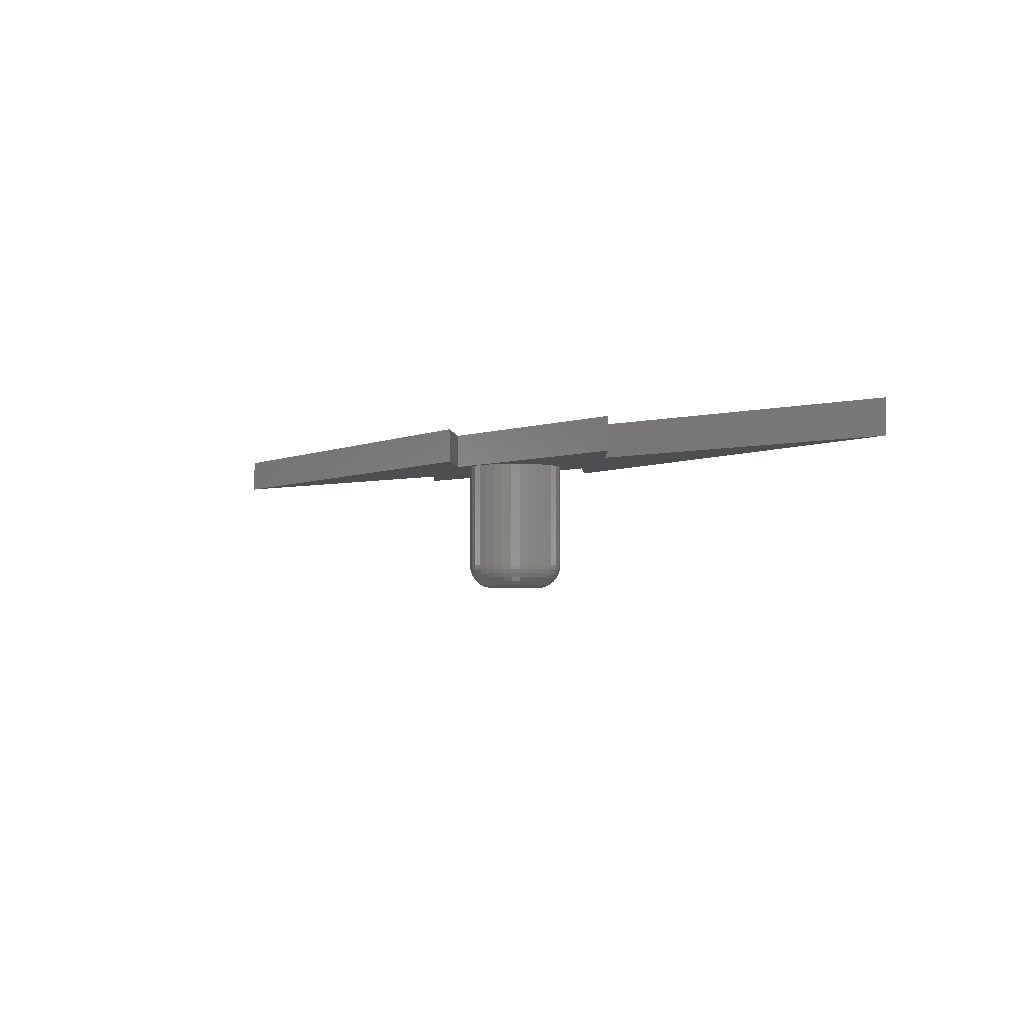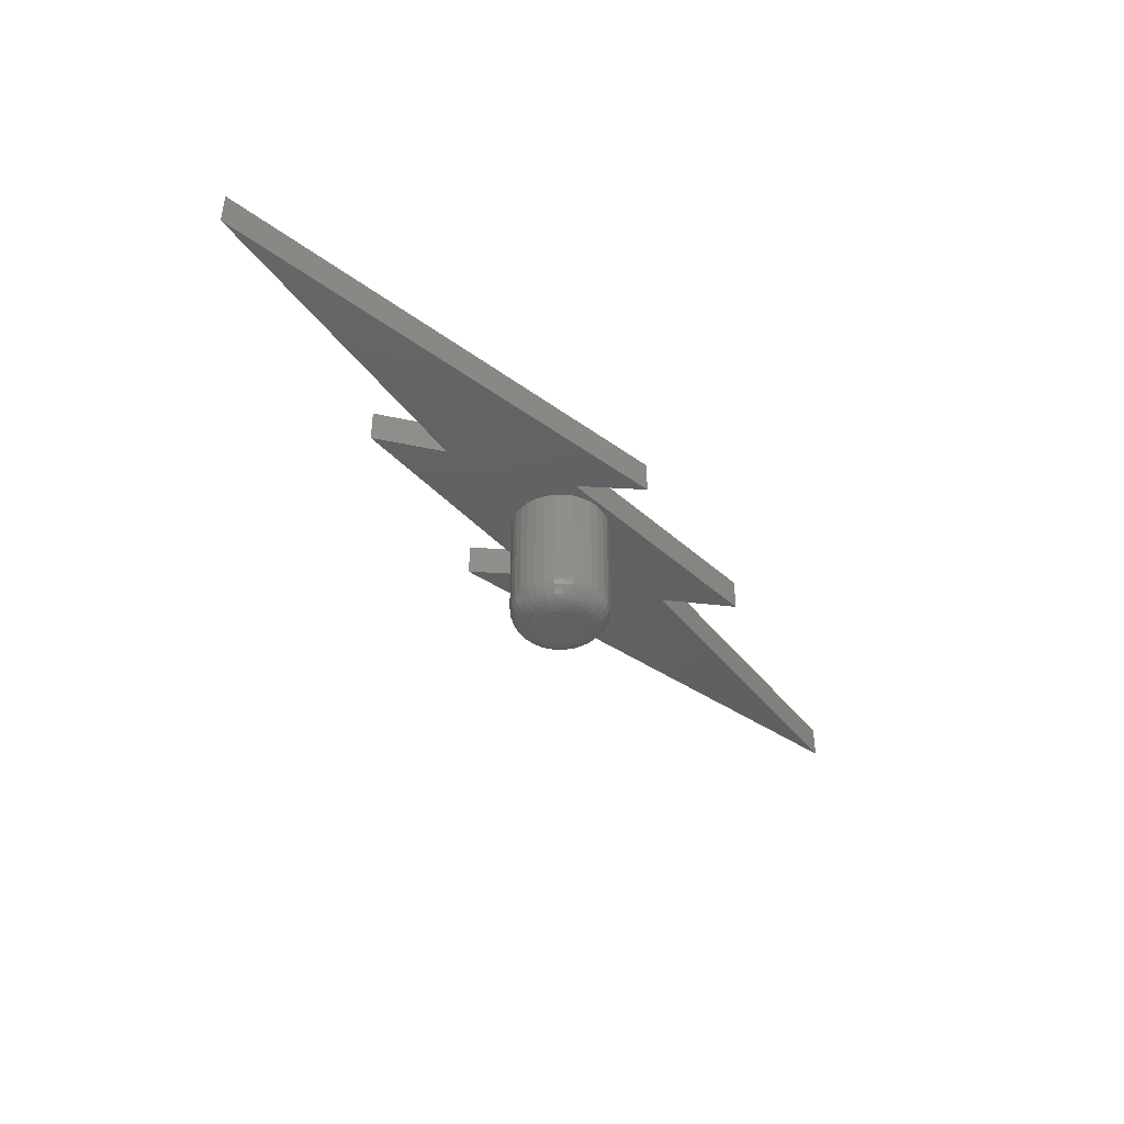
<metadata>
{"format":"stl","ext":"stl","renderer":"f3d","projection":"perspective","resolution":1024,"background":"white","views":[{"elev":-3.2,"azim":61.2,"up":"+Z"},{"elev":-42.3,"azim":-37.8,"up":"+Z"}]}
</metadata>
<code>
# stl→obj: 340 verts, 676 faces
v -0.01444 0.03685 -0.2109
v -0.006959 0.03912 -0.2109
v 0.0008224 0.03988 -0.2109
v 0.008604 0.03912 -0.2109
v 0.01609 0.03685 -0.2109
v -0.02134 0.03316 -0.2109
v 0.02298 0.03316 -0.2109
v -0.02738 0.0282 -0.2109
v 0.02903 0.0282 -0.2109
v -0.03234 0.02216 -0.2109
v 0.03399 0.02216 -0.2109
v -0.03603 0.01526 -0.2109
v 0.03767 0.01526 -0.2109
v -0.0383 0.007781 -0.2109
v 0.03994 0.007781 -0.2109
v 0.03767 -0.01526 -0.2109
v -0.03603 -0.01526 -0.2109
v 0.03994 -0.007781 -0.2109
v -0.03234 -0.02216 -0.2109
v 0.03399 -0.02216 -0.2109
v -0.02738 -0.0282 -0.2109
v 0.02903 -0.0282 -0.2109
v -0.02134 -0.03316 -0.2109
v 0.02298 -0.03316 -0.2109
v -0.01444 -0.03685 -0.2109
v 0.01609 -0.03685 -0.2109
v -0.006959 -0.03912 -0.2109
v 0.0008224 -0.03988 -0.2109
v 0.008604 -0.03912 -0.2109
v -0.0383 -0.007781 -0.2109
v -0.03906 -3.272e-17 -0.2109
v 0.04071 -1.195e-17 -0.2109
v 0.07977 -8.946e-17 -0.1719
v 0.07977 0 0
v 0.07825 -0.0154 -0.1719
v 0.07825 -0.0154 0
v 0.07376 -0.03021 -0.1719
v 0.07376 -0.03021 0
v 0.06646 -0.04386 -0.1719
v 0.06646 -0.04386 0
v 0.05665 -0.05582 -0.1719
v 0.05665 -0.05582 0
v 0.04468 -0.06564 -0.1719
v 0.04468 -0.06564 0
v 0.03103 -0.07294 -0.1719
v 0.03103 -0.07294 0
v 0.01622 -0.07743 -0.1719
v 0.01622 -0.07743 0
v 0.0008224 -0.07895 -0.1719
v 0.0008224 -0.07895 0
v -0.01458 -0.07743 -0.1719
v -0.01458 -0.07743 0
v -0.02939 -0.07294 -0.1719
v -0.02939 -0.07294 0
v -0.04304 -0.06564 -0.1719
v -0.04304 -0.06564 0
v -0.055 -0.05582 -0.1719
v -0.055 -0.05582 0
v -0.06482 -0.04386 -0.1719
v -0.06482 -0.04386 0
v -0.07212 -0.03021 -0.1719
v -0.07212 -0.03021 0
v -0.07661 -0.0154 -0.1719
v -0.07661 -0.0154 0
v -0.07812 9.668e-18 -0.1719
v -0.07812 9.668e-18 0
v -0.07661 0.0154 -0.1719
v -0.07661 0.0154 0
v -0.07212 0.03021 -0.1719
v -0.07212 0.03021 0
v -0.06482 0.04386 -0.1719
v -0.06482 0.04386 0
v -0.055 0.05582 -0.1719
v -0.055 0.05582 0
v -0.04304 0.06564 -0.1719
v -0.04304 0.06564 0
v -0.02939 0.07294 -0.1719
v -0.02939 0.07294 0
v -0.01458 0.07743 -0.1719
v -0.01458 0.07743 0
v 0.0008224 0.07895 -0.1719
v 0.0008224 0.07895 0
v 0.01622 0.07743 -0.1719
v 0.01622 0.07743 0
v 0.03103 0.07294 -0.1719
v 0.03103 0.07294 0
v 0.04468 0.06564 -0.1719
v 0.04468 0.06564 0
v 0.05665 0.05582 -0.1719
v 0.05665 0.05582 0
v 0.06646 0.04386 -0.1719
v 0.06646 0.04386 0
v 0.07376 0.03021 -0.1719
v 0.07376 0.03021 0
v 0.07825 0.0154 -0.1719
v 0.07825 0.0154 0
v -0.07737 -7.633e-17 -0.1795
v -0.07587 0.01526 -0.1795
v -0.07515 -7.633e-17 -0.1868
v -0.07369 0.01482 -0.1868
v -0.07154 -6.939e-17 -0.1936
v -0.07015 0.01412 -0.1936
v -0.06668 -6.592e-17 -0.1995
v -0.06539 0.01317 -0.1995
v -0.06076 -6.245e-17 -0.2044
v -0.05958 0.01201 -0.2044
v -0.05401 -5.551e-17 -0.208
v -0.05296 0.0107 -0.208
v -0.04668 -4.51e-17 -0.2102
v -0.04577 0.009268 -0.2102
v 0.07752 0.01526 -0.1795
v 0.07902 -4.857e-17 -0.1795
v 0.07534 0.01482 -0.1868
v 0.0768 -4.857e-17 -0.1868
v 0.0718 0.01412 -0.1936
v 0.07319 -4.857e-17 -0.1936
v 0.06703 0.01317 -0.1995
v 0.06833 -3.469e-17 -0.1995
v 0.06123 0.01201 -0.2044
v 0.06241 -3.469e-17 -0.2044
v 0.0546 0.0107 -0.208
v 0.05566 -2.776e-17 -0.208
v 0.04742 0.009268 -0.2102
v 0.04833 -2.776e-17 -0.2102
v 0.07307 0.02992 -0.1795
v 0.07101 0.02907 -0.1868
v 0.06768 0.02769 -0.1936
v 0.06319 0.02583 -0.1995
v 0.05772 0.02357 -0.2044
v 0.05148 0.02098 -0.208
v 0.04471 0.01818 -0.2102
v 0.06584 0.04344 -0.1795
v 0.06399 0.04221 -0.1868
v 0.06099 0.0402 -0.1936
v 0.05695 0.0375 -0.1995
v 0.05203 0.03422 -0.2044
v 0.04641 0.03046 -0.208
v 0.04032 0.02639 -0.2102
v 0.05612 0.05529 -0.1795
v 0.05454 0.05372 -0.1868
v 0.05199 0.05117 -0.1936
v 0.04856 0.04773 -0.1995
v 0.04437 0.04355 -0.2044
v 0.0396 0.03877 -0.208
v 0.03441 0.03359 -0.2102
v 0.04427 0.06502 -0.1795
v 0.04303 0.06317 -0.1868
v 0.04103 0.06017 -0.1936
v 0.03833 0.05613 -0.1995
v 0.03504 0.05121 -0.2044
v 0.03129 0.04559 -0.208
v 0.02722 0.0395 -0.2102
v 0.03075 0.07224 -0.1795
v 0.0299 0.07019 -0.1868
v 0.02851 0.06686 -0.1936
v 0.02666 0.06237 -0.1995
v 0.02439 0.0569 -0.2044
v 0.02181 0.05066 -0.208
v 0.019 0.04389 -0.2102
v 0.01608 0.07669 -0.1795
v 0.01564 0.07451 -0.1868
v 0.01494 0.07097 -0.1936
v 0.01399 0.06621 -0.1995
v 0.01284 0.0604 -0.2044
v 0.01152 0.05378 -0.208
v 0.01009 0.04659 -0.2102
v 0.0008224 0.0782 -0.1795
v 0.0008224 0.07597 -0.1868
v 0.0008224 0.07236 -0.1936
v 0.0008224 0.06751 -0.1995
v 0.0008224 0.06159 -0.2044
v 0.0008224 0.05483 -0.208
v 0.0008224 0.04751 -0.2102
v -0.01443 0.07669 -0.1795
v -0.014 0.07451 -0.1868
v -0.0133 0.07097 -0.1936
v -0.01235 0.06621 -0.1995
v -0.01119 0.0604 -0.2044
v -0.009875 0.05378 -0.208
v -0.008446 0.04659 -0.2102
v -0.0291 0.07224 -0.1795
v -0.02825 0.07019 -0.1868
v -0.02687 0.06686 -0.1936
v -0.02501 0.06237 -0.1995
v -0.02275 0.0569 -0.2044
v -0.02016 0.05066 -0.208
v -0.01736 0.04389 -0.2102
v -0.04262 0.06502 -0.1795
v -0.04139 0.06317 -0.1868
v -0.03938 0.06017 -0.1936
v -0.03668 0.05613 -0.1995
v -0.03339 0.05121 -0.2044
v -0.02964 0.04559 -0.208
v -0.02557 0.0395 -0.2102
v -0.05447 0.05529 -0.1795
v -0.0529 0.05372 -0.1868
v -0.05035 0.05117 -0.1936
v -0.04691 0.04773 -0.1995
v -0.04273 0.04355 -0.2044
v -0.03795 0.03877 -0.208
v -0.03277 0.03359 -0.2102
v -0.0642 0.04344 -0.1795
v -0.06235 0.04221 -0.1868
v -0.05935 0.0402 -0.1936
v -0.05531 0.0375 -0.1995
v -0.05039 0.03422 -0.2044
v -0.04477 0.03046 -0.208
v -0.03868 0.02639 -0.2102
v -0.07142 0.02992 -0.1795
v -0.06937 0.02907 -0.1868
v -0.06603 0.02769 -0.1936
v -0.06155 0.02583 -0.1995
v -0.05608 0.02357 -0.2044
v -0.04984 0.02098 -0.208
v -0.04307 0.01818 -0.2102
v 0.07752 -0.01526 -0.1795
v 0.07534 -0.01482 -0.1868
v 0.0718 -0.01412 -0.1936
v 0.06703 -0.01317 -0.1995
v 0.06123 -0.01201 -0.2044
v 0.0546 -0.0107 -0.208
v 0.04742 -0.009268 -0.2102
v -0.07587 -0.01526 -0.1795
v -0.07369 -0.01482 -0.1868
v -0.07015 -0.01412 -0.1936
v -0.06539 -0.01317 -0.1995
v -0.05958 -0.01201 -0.2044
v -0.05296 -0.0107 -0.208
v -0.04577 -0.009268 -0.2102
v -0.07142 -0.02992 -0.1795
v -0.06937 -0.02907 -0.1868
v -0.06603 -0.02769 -0.1936
v -0.06155 -0.02583 -0.1995
v -0.05608 -0.02357 -0.2044
v -0.04984 -0.02098 -0.208
v -0.04307 -0.01818 -0.2102
v -0.0642 -0.04344 -0.1795
v -0.06235 -0.04221 -0.1868
v -0.05935 -0.0402 -0.1936
v -0.05531 -0.0375 -0.1995
v -0.05039 -0.03422 -0.2044
v -0.04477 -0.03046 -0.208
v -0.03868 -0.02639 -0.2102
v -0.05447 -0.05529 -0.1795
v -0.0529 -0.05372 -0.1868
v -0.05035 -0.05117 -0.1936
v -0.04691 -0.04773 -0.1995
v -0.04273 -0.04355 -0.2044
v -0.03795 -0.03877 -0.208
v -0.03277 -0.03359 -0.2102
v -0.04262 -0.06502 -0.1795
v -0.04139 -0.06317 -0.1868
v -0.03938 -0.06017 -0.1936
v -0.03668 -0.05613 -0.1995
v -0.03339 -0.05121 -0.2044
v -0.02964 -0.04559 -0.208
v -0.02557 -0.0395 -0.2102
v -0.0291 -0.07224 -0.1795
v -0.02825 -0.07019 -0.1868
v -0.02687 -0.06686 -0.1936
v -0.02501 -0.06237 -0.1995
v -0.02275 -0.0569 -0.2044
v -0.02016 -0.05066 -0.208
v -0.01736 -0.04389 -0.2102
v -0.01443 -0.07669 -0.1795
v -0.014 -0.07451 -0.1868
v -0.0133 -0.07097 -0.1936
v -0.01235 -0.06621 -0.1995
v -0.01119 -0.0604 -0.2044
v -0.009875 -0.05378 -0.208
v -0.008446 -0.04659 -0.2102
v 0.0008224 -0.0782 -0.1795
v 0.0008224 -0.07597 -0.1868
v 0.0008224 -0.07236 -0.1936
v 0.0008224 -0.06751 -0.1995
v 0.0008224 -0.06159 -0.2044
v 0.0008224 -0.05483 -0.208
v 0.0008224 -0.04751 -0.2102
v 0.01608 -0.07669 -0.1795
v 0.01564 -0.07451 -0.1868
v 0.01494 -0.07097 -0.1936
v 0.01399 -0.06621 -0.1995
v 0.01284 -0.0604 -0.2044
v 0.01152 -0.05378 -0.208
v 0.01009 -0.04659 -0.2102
v 0.03075 -0.07224 -0.1795
v 0.0299 -0.07019 -0.1868
v 0.02851 -0.06686 -0.1936
v 0.02666 -0.06237 -0.1995
v 0.02439 -0.0569 -0.2044
v 0.02181 -0.05066 -0.208
v 0.019 -0.04389 -0.2102
v 0.04427 -0.06502 -0.1795
v 0.04303 -0.06317 -0.1868
v 0.04103 -0.06017 -0.1936
v 0.03833 -0.05613 -0.1995
v 0.03504 -0.05121 -0.2044
v 0.03129 -0.04559 -0.208
v 0.02722 -0.0395 -0.2102
v 0.05612 -0.05529 -0.1795
v 0.05454 -0.05372 -0.1868
v 0.05199 -0.05117 -0.1936
v 0.04856 -0.04773 -0.1995
v 0.04437 -0.04355 -0.2044
v 0.0396 -0.03877 -0.208
v 0.03441 -0.03359 -0.2102
v 0.06584 -0.04344 -0.1795
v 0.06399 -0.04221 -0.1868
v 0.06099 -0.0402 -0.1936
v 0.05695 -0.0375 -0.1995
v 0.05203 -0.03422 -0.2044
v 0.04641 -0.03046 -0.208
v 0.04032 -0.02639 -0.2102
v 0.07307 -0.02992 -0.1795
v 0.07101 -0.02907 -0.1868
v 0.06768 -0.02769 -0.1936
v 0.06319 -0.02583 -0.1995
v 0.05772 -0.02357 -0.2044
v 0.05148 -0.02098 -0.208
v 0.04471 -0.01818 -0.2102
v 0.03947 0.1127 0
v -0.3553 0.01793 0
v 0.2447 0.03372 0
v 0.3553 -0.02944 0
v -0.03947 -0.0926 0
v -0.2447 -0.02944 0
v -0.75 -0.2031 0
v 0.05526 -0.1558 0
v 0.75 0.1916 0
v -0.05526 0.1758 0
v 0.75 0.1916 0.05469
v -0.05526 0.1758 0.05469
v 0.2447 0.03372 0.05469
v 0.03947 0.1127 0.05469
v -0.3553 0.01793 0.05469
v 0.3553 -0.02944 0.05469
v -0.2447 -0.02944 0.05469
v -0.03947 -0.0926 0.05469
v 0.05526 -0.1558 0.05469
v -0.75 -0.2031 0.05469
f 1 2 3
f 1 3 4
f 5 1 4
f 6 1 5
f 7 6 5
f 8 6 7
f 9 8 7
f 10 8 9
f 11 10 9
f 12 10 11
f 13 12 11
f 14 12 13
f 15 14 13
f 16 17 18
f 19 17 16
f 20 19 16
f 21 19 20
f 22 21 20
f 23 21 22
f 24 23 22
f 25 23 24
f 26 25 24
f 27 25 26
f 28 27 26
f 29 28 26
f 17 30 18
f 18 30 31
f 18 31 32
f 32 31 14
f 32 14 15
f 33 34 35
f 35 34 36
f 35 36 37
f 37 36 38
f 37 38 39
f 39 38 40
f 39 40 41
f 41 40 42
f 41 42 43
f 43 42 44
f 43 44 45
f 45 44 46
f 45 46 47
f 47 46 48
f 47 48 49
f 49 48 50
f 49 50 51
f 51 50 52
f 51 52 53
f 53 52 54
f 53 54 55
f 55 54 56
f 55 56 57
f 57 56 58
f 57 58 59
f 59 58 60
f 59 60 61
f 61 60 62
f 61 62 63
f 63 62 64
f 63 64 65
f 65 64 66
f 65 66 67
f 67 66 68
f 67 68 69
f 69 68 70
f 69 70 71
f 71 70 72
f 71 72 73
f 73 72 74
f 73 74 75
f 75 74 76
f 75 76 77
f 77 76 78
f 77 78 79
f 79 78 80
f 79 80 81
f 81 80 82
f 81 82 83
f 83 82 84
f 83 84 85
f 85 84 86
f 85 86 87
f 87 86 88
f 87 88 89
f 89 88 90
f 89 90 91
f 91 90 92
f 91 92 93
f 93 92 94
f 93 94 95
f 95 94 96
f 95 96 33
f 33 96 34
f 65 67 97
f 97 67 98
f 97 98 99
f 99 98 100
f 99 100 101
f 101 100 102
f 101 102 103
f 103 102 104
f 103 104 105
f 105 104 106
f 105 106 107
f 107 106 108
f 107 108 109
f 109 108 110
f 109 110 31
f 31 110 14
f 95 33 111
f 111 33 112
f 111 112 113
f 113 112 114
f 113 114 115
f 115 114 116
f 115 116 117
f 117 116 118
f 117 118 119
f 119 118 120
f 119 120 121
f 121 120 122
f 121 122 123
f 123 122 124
f 123 124 15
f 15 124 32
f 93 95 125
f 125 95 111
f 125 111 126
f 126 111 113
f 126 113 127
f 127 113 115
f 127 115 128
f 128 115 117
f 128 117 129
f 129 117 119
f 129 119 130
f 130 119 121
f 130 121 131
f 131 121 123
f 131 123 13
f 13 123 15
f 91 93 132
f 132 93 125
f 132 125 133
f 133 125 126
f 133 126 134
f 134 126 127
f 134 127 135
f 135 127 128
f 135 128 136
f 136 128 129
f 136 129 137
f 137 129 130
f 137 130 138
f 138 130 131
f 138 131 11
f 11 131 13
f 89 91 139
f 139 91 132
f 139 132 140
f 140 132 133
f 140 133 141
f 141 133 134
f 141 134 142
f 142 134 135
f 142 135 143
f 143 135 136
f 143 136 144
f 144 136 137
f 144 137 145
f 145 137 138
f 145 138 9
f 9 138 11
f 87 89 146
f 146 89 139
f 146 139 147
f 147 139 140
f 147 140 148
f 148 140 141
f 148 141 149
f 149 141 142
f 149 142 150
f 150 142 143
f 150 143 151
f 151 143 144
f 151 144 152
f 152 144 145
f 152 145 7
f 7 145 9
f 85 87 153
f 153 87 146
f 153 146 154
f 154 146 147
f 154 147 155
f 155 147 148
f 155 148 156
f 156 148 149
f 156 149 157
f 157 149 150
f 157 150 158
f 158 150 151
f 158 151 159
f 159 151 152
f 159 152 5
f 5 152 7
f 83 85 160
f 160 85 153
f 160 153 161
f 161 153 154
f 161 154 162
f 162 154 155
f 162 155 163
f 163 155 156
f 163 156 164
f 164 156 157
f 164 157 165
f 165 157 158
f 165 158 166
f 166 158 159
f 166 159 4
f 4 159 5
f 81 83 167
f 167 83 160
f 167 160 168
f 168 160 161
f 168 161 169
f 169 161 162
f 169 162 170
f 170 162 163
f 170 163 171
f 171 163 164
f 171 164 172
f 172 164 165
f 172 165 173
f 173 165 166
f 173 166 3
f 3 166 4
f 79 81 174
f 174 81 167
f 174 167 175
f 175 167 168
f 175 168 176
f 176 168 169
f 176 169 177
f 177 169 170
f 177 170 178
f 178 170 171
f 178 171 179
f 179 171 172
f 179 172 180
f 180 172 173
f 180 173 2
f 2 173 3
f 77 79 181
f 181 79 174
f 181 174 182
f 182 174 175
f 182 175 183
f 183 175 176
f 183 176 184
f 184 176 177
f 184 177 185
f 185 177 178
f 185 178 186
f 186 178 179
f 186 179 187
f 187 179 180
f 187 180 1
f 1 180 2
f 75 77 188
f 188 77 181
f 188 181 189
f 189 181 182
f 189 182 190
f 190 182 183
f 190 183 191
f 191 183 184
f 191 184 192
f 192 184 185
f 192 185 193
f 193 185 186
f 193 186 194
f 194 186 187
f 194 187 6
f 6 187 1
f 73 75 195
f 195 75 188
f 195 188 196
f 196 188 189
f 196 189 197
f 197 189 190
f 197 190 198
f 198 190 191
f 198 191 199
f 199 191 192
f 199 192 200
f 200 192 193
f 200 193 201
f 201 193 194
f 201 194 8
f 8 194 6
f 71 73 202
f 202 73 195
f 202 195 203
f 203 195 196
f 203 196 204
f 204 196 197
f 204 197 205
f 205 197 198
f 205 198 206
f 206 198 199
f 206 199 207
f 207 199 200
f 207 200 208
f 208 200 201
f 208 201 10
f 10 201 8
f 69 71 209
f 209 71 202
f 209 202 210
f 210 202 203
f 210 203 211
f 211 203 204
f 211 204 212
f 212 204 205
f 212 205 213
f 213 205 206
f 213 206 214
f 214 206 207
f 214 207 215
f 215 207 208
f 215 208 12
f 12 208 10
f 67 69 98
f 98 69 209
f 98 209 100
f 100 209 210
f 100 210 102
f 102 210 211
f 102 211 104
f 104 211 212
f 104 212 106
f 106 212 213
f 106 213 108
f 108 213 214
f 108 214 110
f 110 214 215
f 110 215 14
f 14 215 12
f 33 35 112
f 112 35 216
f 112 216 114
f 114 216 217
f 114 217 116
f 116 217 218
f 116 218 118
f 118 218 219
f 118 219 120
f 120 219 220
f 120 220 122
f 122 220 221
f 122 221 124
f 124 221 222
f 124 222 32
f 32 222 18
f 63 65 223
f 223 65 97
f 223 97 224
f 224 97 99
f 224 99 225
f 225 99 101
f 225 101 226
f 226 101 103
f 226 103 227
f 227 103 105
f 227 105 228
f 228 105 107
f 228 107 229
f 229 107 109
f 229 109 30
f 30 109 31
f 61 63 230
f 230 63 223
f 230 223 231
f 231 223 224
f 231 224 232
f 232 224 225
f 232 225 233
f 233 225 226
f 233 226 234
f 234 226 227
f 234 227 235
f 235 227 228
f 235 228 236
f 236 228 229
f 236 229 17
f 17 229 30
f 59 61 237
f 237 61 230
f 237 230 238
f 238 230 231
f 238 231 239
f 239 231 232
f 239 232 240
f 240 232 233
f 240 233 241
f 241 233 234
f 241 234 242
f 242 234 235
f 242 235 243
f 243 235 236
f 243 236 19
f 19 236 17
f 57 59 244
f 244 59 237
f 244 237 245
f 245 237 238
f 245 238 246
f 246 238 239
f 246 239 247
f 247 239 240
f 247 240 248
f 248 240 241
f 248 241 249
f 249 241 242
f 249 242 250
f 250 242 243
f 250 243 21
f 21 243 19
f 55 57 251
f 251 57 244
f 251 244 252
f 252 244 245
f 252 245 253
f 253 245 246
f 253 246 254
f 254 246 247
f 254 247 255
f 255 247 248
f 255 248 256
f 256 248 249
f 256 249 257
f 257 249 250
f 257 250 23
f 23 250 21
f 53 55 258
f 258 55 251
f 258 251 259
f 259 251 252
f 259 252 260
f 260 252 253
f 260 253 261
f 261 253 254
f 261 254 262
f 262 254 255
f 262 255 263
f 263 255 256
f 263 256 264
f 264 256 257
f 264 257 25
f 25 257 23
f 51 53 265
f 265 53 258
f 265 258 266
f 266 258 259
f 266 259 267
f 267 259 260
f 267 260 268
f 268 260 261
f 268 261 269
f 269 261 262
f 269 262 270
f 270 262 263
f 270 263 271
f 271 263 264
f 271 264 27
f 27 264 25
f 49 51 272
f 272 51 265
f 272 265 273
f 273 265 266
f 273 266 274
f 274 266 267
f 274 267 275
f 275 267 268
f 275 268 276
f 276 268 269
f 276 269 277
f 277 269 270
f 277 270 278
f 278 270 271
f 278 271 28
f 28 271 27
f 47 49 279
f 279 49 272
f 279 272 280
f 280 272 273
f 280 273 281
f 281 273 274
f 281 274 282
f 282 274 275
f 282 275 283
f 283 275 276
f 283 276 284
f 284 276 277
f 284 277 285
f 285 277 278
f 285 278 29
f 29 278 28
f 45 47 286
f 286 47 279
f 286 279 287
f 287 279 280
f 287 280 288
f 288 280 281
f 288 281 289
f 289 281 282
f 289 282 290
f 290 282 283
f 290 283 291
f 291 283 284
f 291 284 292
f 292 284 285
f 292 285 26
f 26 285 29
f 43 45 293
f 293 45 286
f 293 286 294
f 294 286 287
f 294 287 295
f 295 287 288
f 295 288 296
f 296 288 289
f 296 289 297
f 297 289 290
f 297 290 298
f 298 290 291
f 298 291 299
f 299 291 292
f 299 292 24
f 24 292 26
f 41 43 300
f 300 43 293
f 300 293 301
f 301 293 294
f 301 294 302
f 302 294 295
f 302 295 303
f 303 295 296
f 303 296 304
f 304 296 297
f 304 297 305
f 305 297 298
f 305 298 306
f 306 298 299
f 306 299 22
f 22 299 24
f 39 41 307
f 307 41 300
f 307 300 308
f 308 300 301
f 308 301 309
f 309 301 302
f 309 302 310
f 310 302 303
f 310 303 311
f 311 303 304
f 311 304 312
f 312 304 305
f 312 305 313
f 313 305 306
f 313 306 20
f 20 306 22
f 37 39 314
f 314 39 307
f 314 307 315
f 315 307 308
f 315 308 316
f 316 308 309
f 316 309 317
f 317 309 310
f 317 310 318
f 318 310 311
f 318 311 319
f 319 311 312
f 319 312 320
f 320 312 313
f 320 313 16
f 16 313 20
f 35 37 216
f 216 37 314
f 216 314 217
f 217 314 315
f 217 315 218
f 218 315 316
f 218 316 219
f 219 316 317
f 219 317 220
f 220 317 318
f 220 318 221
f 221 318 319
f 221 319 222
f 222 319 320
f 222 320 18
f 18 320 16
f 321 88 86
f 321 86 84
f 321 84 82
f 321 82 80
f 321 80 78
f 321 78 322
f 323 324 94
f 323 94 92
f 323 92 90
f 325 52 50
f 325 50 48
f 325 48 324
f 322 78 76
f 322 76 74
f 322 74 72
f 322 72 70
f 322 70 68
f 326 322 68
f 326 68 66
f 326 66 64
f 326 64 62
f 327 326 62
f 327 62 60
f 327 60 58
f 327 58 56
f 327 56 54
f 327 54 52
f 327 52 325
f 327 325 328
f 329 323 90
f 329 90 88
f 329 88 321
f 329 321 330
f 324 48 46
f 324 46 44
f 324 44 42
f 324 42 40
f 324 40 38
f 324 38 36
f 324 36 34
f 324 34 96
f 324 96 94
f 331 332 333
f 333 332 334
f 333 334 335
f 333 335 336
f 336 335 337
f 336 337 338
f 339 338 340
f 340 338 337
f 337 326 340
f 340 326 327
f 335 322 337
f 337 322 326
f 334 321 335
f 335 321 322
f 332 330 334
f 334 330 321
f 331 329 332
f 332 329 330
f 333 323 331
f 331 323 329
f 336 324 333
f 333 324 323
f 338 325 336
f 336 325 324
f 339 328 338
f 338 328 325
f 340 327 339
f 339 327 328

</code>
